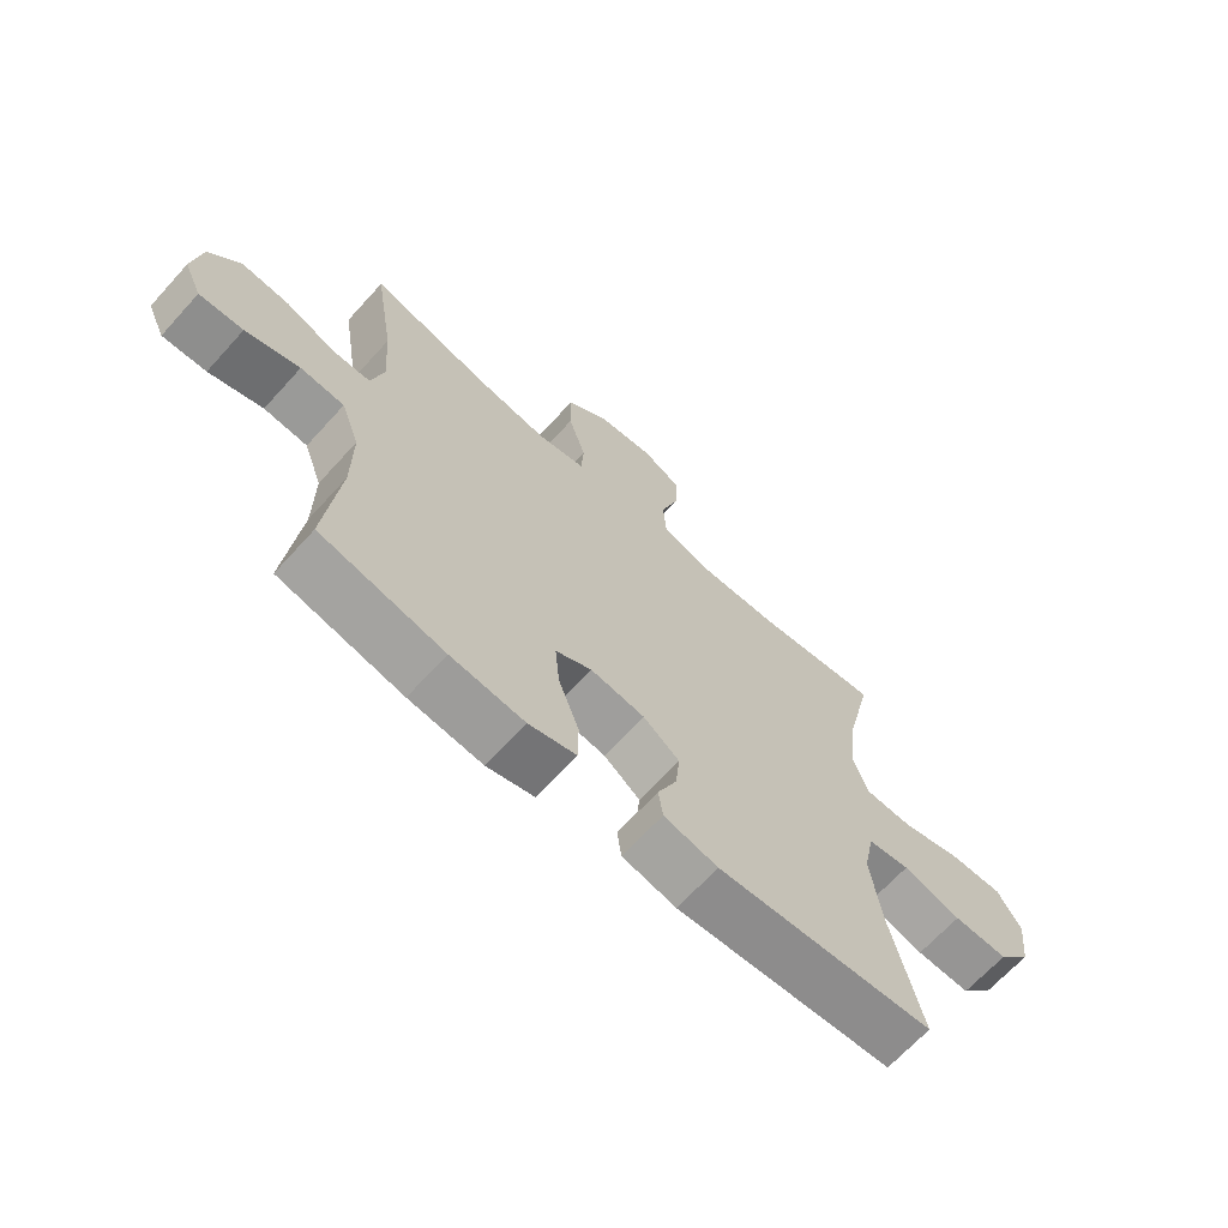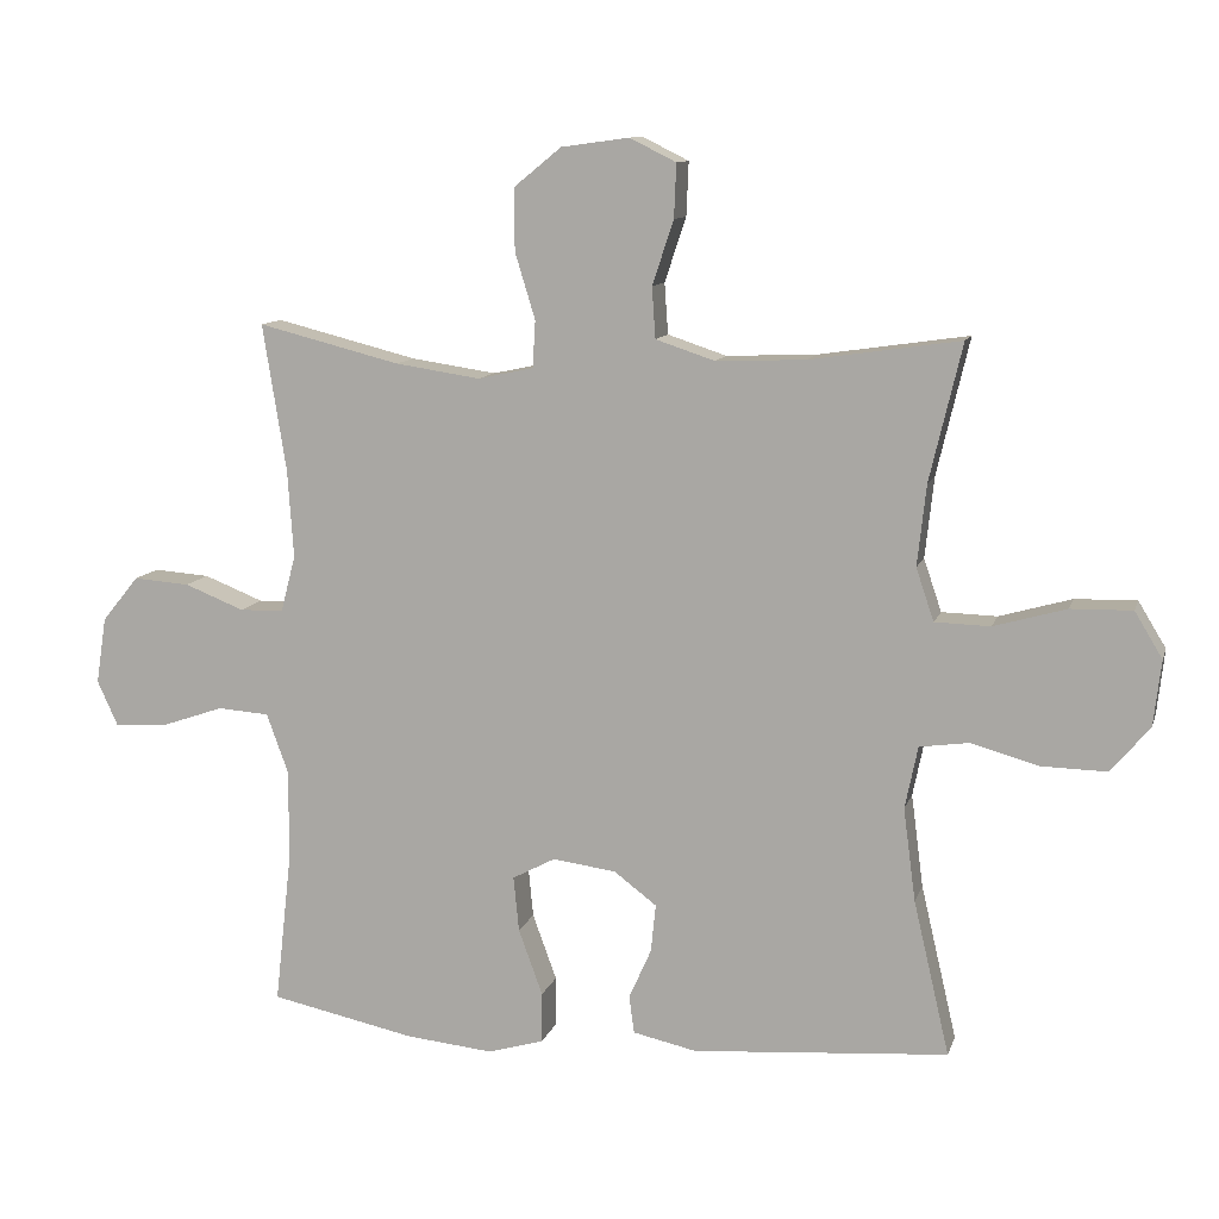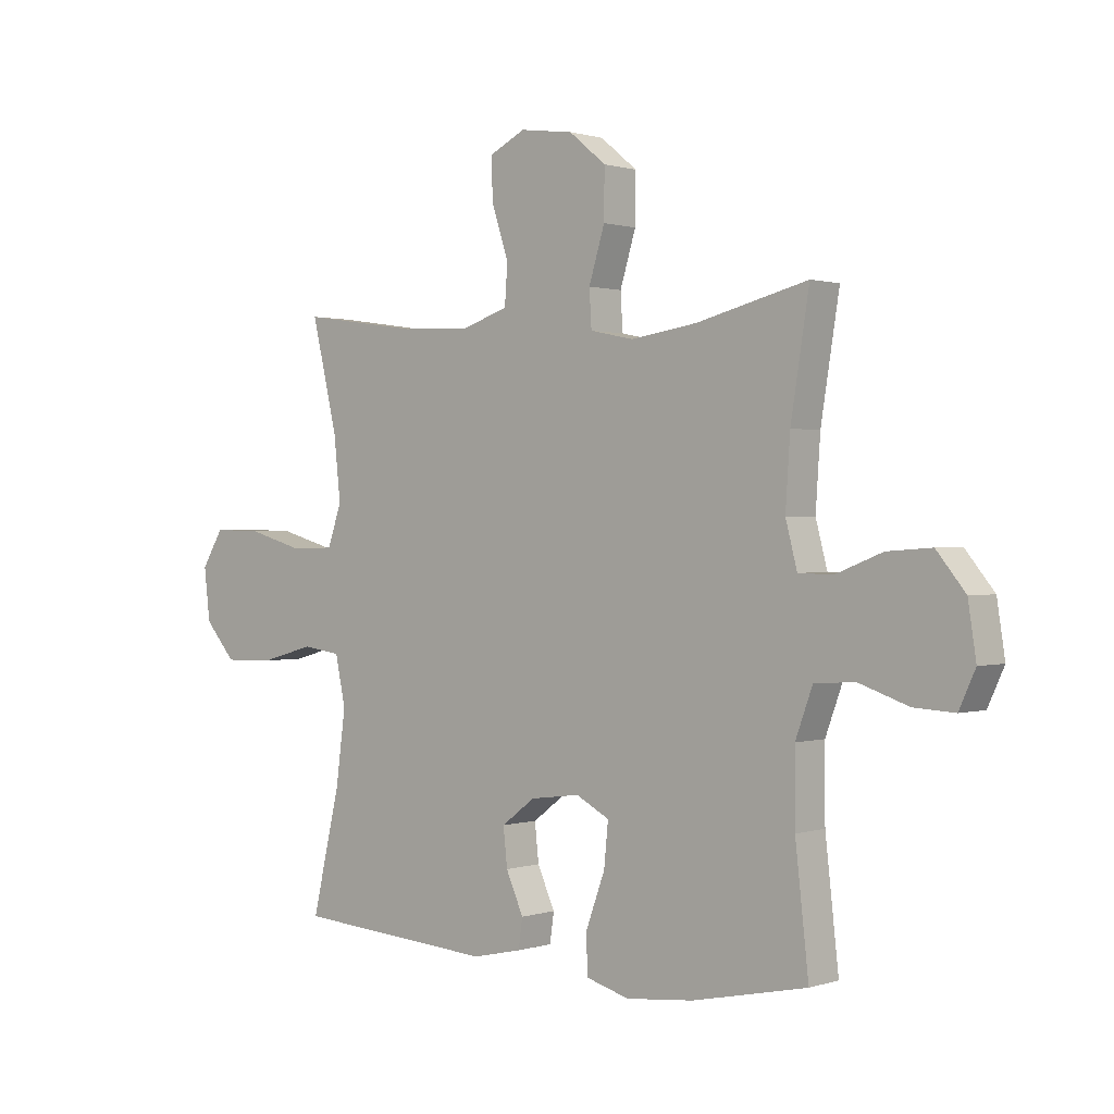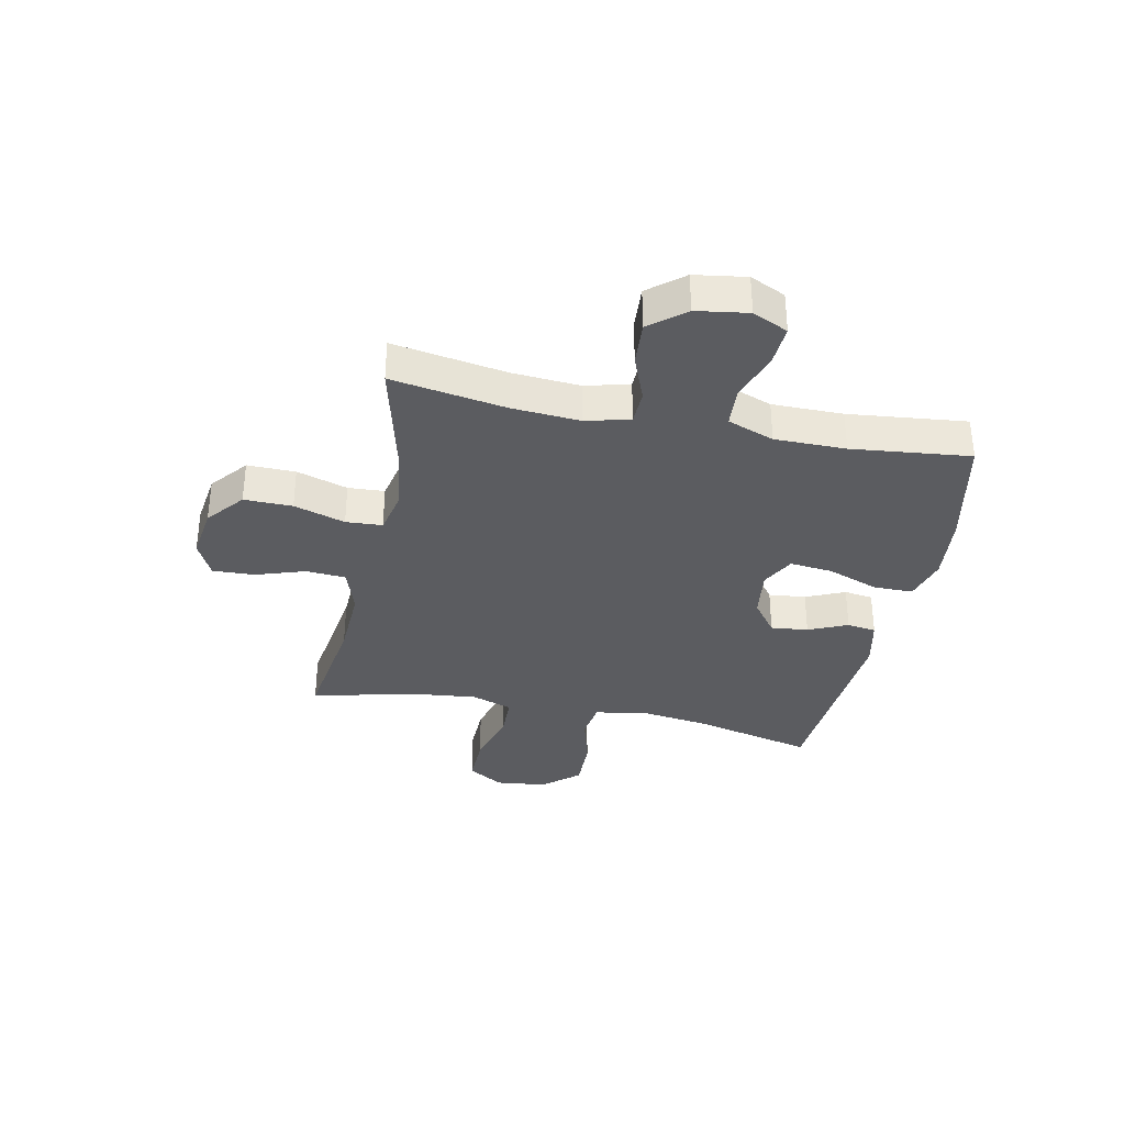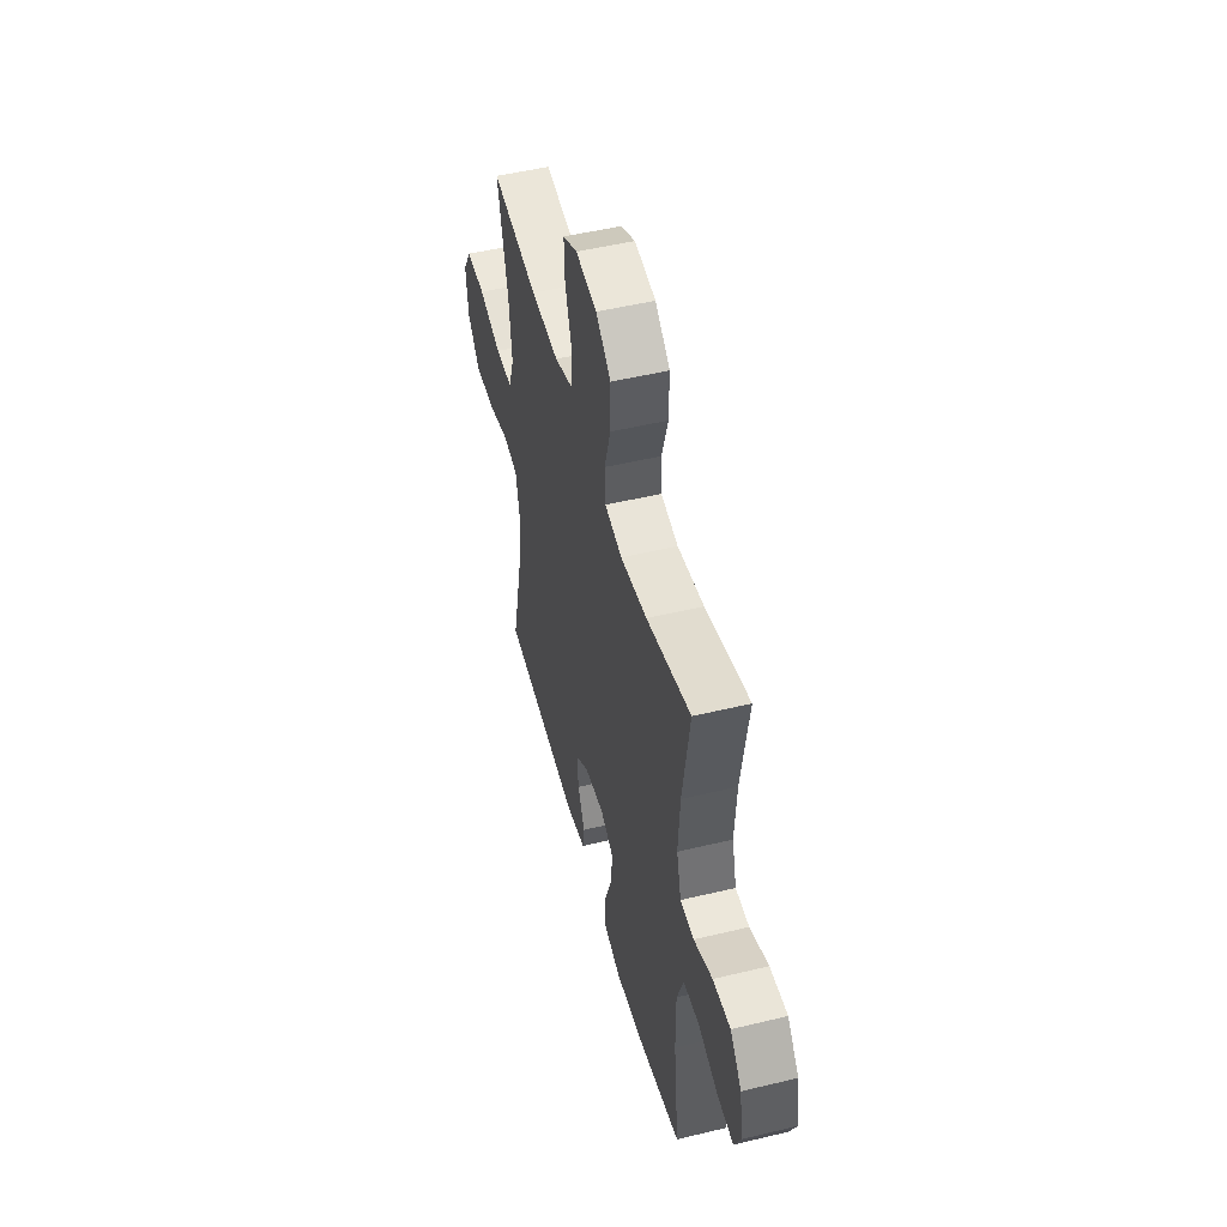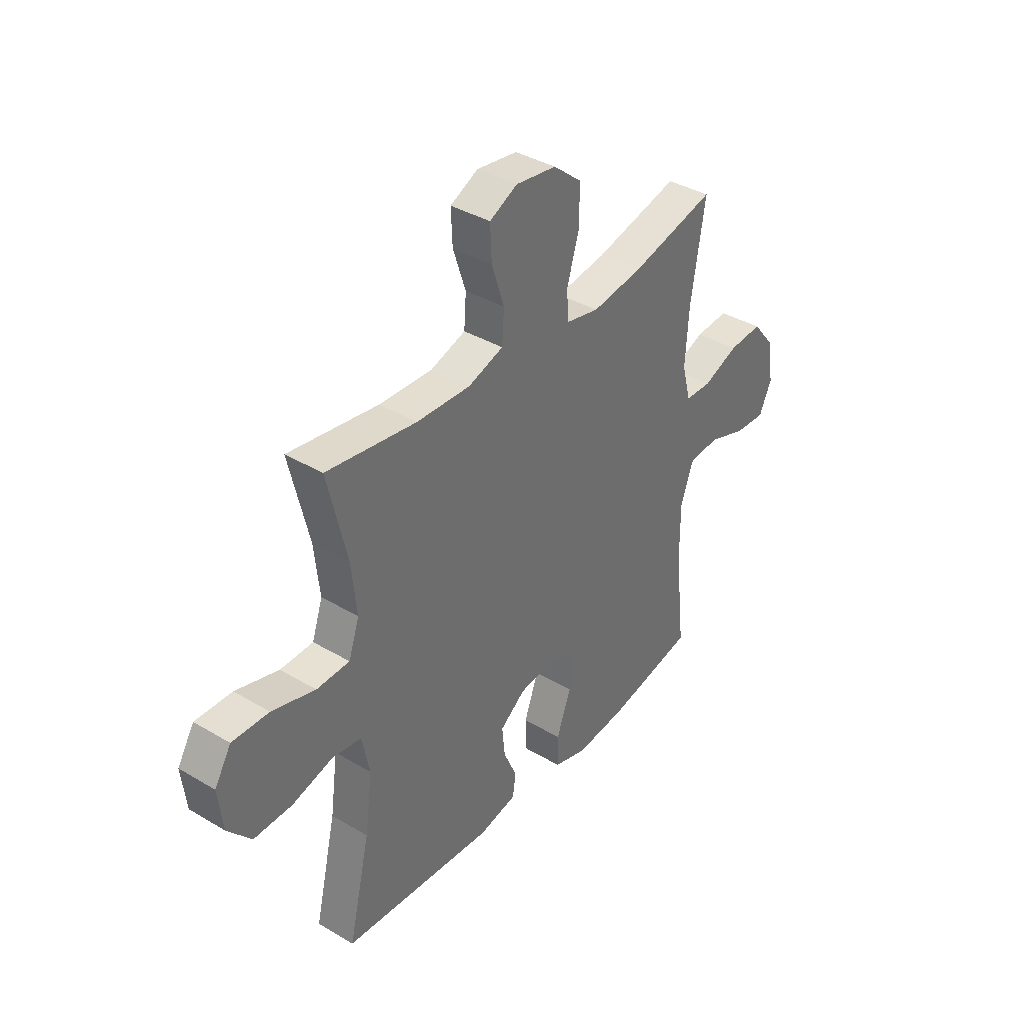
<metadata>
{"format":"obj","ext":"obj","renderer":"f3d","projection":"perspective","resolution":1024,"background":"white","views":[{"elev":-66.9,"azim":137.8,"up":"+Z"},{"elev":10.8,"azim":-165.5,"up":"+Z"},{"elev":0.8,"azim":40.6,"up":"+Z"},{"elev":-34.8,"azim":78.2,"up":"+Y"},{"elev":49.8,"azim":75.1,"up":"+Z"},{"elev":37.7,"azim":-52.8,"up":"+Z"}]}
</metadata>
<code>
o path2132_path2132.001
v -0.4591 0.0375 0.2813
v -0.4465 0.0375 0.1654
v -0.4718 0.0375 0.0907
v -0.5505 0.0375 0.08844
v -0.6535 0.0375 0.1177
v -0.741 0.0375 0.1196
v -0.7805 0.0375 0.05443
v -0.7697 0.0375 -0.03945
v -0.7137 0.0375 -0.1043
v -0.6224 0.0375 -0.1024
v -0.5249 0.0375 -0.07551
v -0.455 0.0375 -0.08526
v -0.4367 0.0375 -0.174
v -0.4541 0.0375 -0.3065
v -0.5053 0.0375 -0.5262
v -0.142 0.0375 -0.5535
v -0.05176 0.0375 -0.5336
v -0.04438 0.0375 -0.4805
v -0.07617 0.0375 -0.4091
v -0.08336 0.0375 -0.3408
v -0.02262 0.0375 -0.2949
v 0.06756 0.0375 -0.283
v 0.1282 0.0375 -0.3152
v 0.1205 0.0375 -0.3933
v 0.08622 0.0375 -0.4874
v 0.08723 0.0375 -0.5596
v 0.1663 0.0375 -0.5824
v 0.2896 0.0375 -0.5699
v 0.4966 0.0375 -0.5262
v 0.4725 0.0375 -0.3096
v 0.472 0.0375 -0.1799
v 0.5029 0.0375 -0.09488
v 0.5761 0.0375 -0.08963
v 0.6665 0.0375 -0.1207
v 0.7401 0.0375 -0.1251
v 0.7698 0.0375 -0.06015
v 0.7552 0.0375 0.03444
v 0.7029 0.0375 0.09863
v 0.6228 0.0375 0.09283
v 0.5381 0.0375 0.05936
v 0.4758 0.0375 0.06103
v 0.4549 0.0375 0.1413
v 0.4632 0.0375 0.2661
v 0.4966 0.0375 0.4755
v 0.2948 0.0375 0.4245
v 0.174 0.0375 0.4065
v 0.0954 0.0375 0.4231
v 0.09138 0.0375 0.4898
v 0.1201 0.0375 0.5837
v 0.121 0.0375 0.672
v 0.05359 0.0375 0.7272
v -0.04278 0.0375 0.7403
v -0.1088 0.0375 0.7075
v -0.1055 0.0375 0.6313
v -0.07512 0.0375 0.5397
v -0.0802 0.0375 0.4674
v -0.1639 0.0375 0.4396
v -0.2918 0.0375 0.4445
v -0.5053 0.0375 0.4755
v -0.4591 -0.0375 0.2813
v -0.4465 -0.0375 0.1654
v -0.4718 -0.0375 0.0907
v -0.5505 -0.0375 0.08844
v -0.6535 -0.0375 0.1177
v -0.741 -0.0375 0.1196
v -0.7805 -0.0375 0.05443
v -0.7697 -0.0375 -0.03945
v -0.7137 -0.0375 -0.1043
v -0.6224 -0.0375 -0.1024
v -0.5249 -0.0375 -0.07551
v -0.455 -0.0375 -0.08526
v -0.4367 -0.0375 -0.174
v -0.4541 -0.0375 -0.3065
v -0.5053 -0.0375 -0.5262
v -0.142 -0.0375 -0.5535
v -0.05176 -0.0375 -0.5336
v -0.04438 -0.0375 -0.4805
v -0.07617 -0.0375 -0.4091
v -0.08336 -0.0375 -0.3408
v -0.02262 -0.0375 -0.2949
v 0.06756 -0.0375 -0.283
v 0.1282 -0.0375 -0.3152
v 0.1205 -0.0375 -0.3933
v 0.08622 -0.0375 -0.4874
v 0.08723 -0.0375 -0.5596
v 0.1663 -0.0375 -0.5824
v 0.2896 -0.0375 -0.5699
v 0.4966 -0.0375 -0.5262
v 0.4725 -0.0375 -0.3096
v 0.472 -0.0375 -0.1799
v 0.5029 -0.0375 -0.09488
v 0.5761 -0.0375 -0.08963
v 0.6665 -0.0375 -0.1207
v 0.7401 -0.0375 -0.1251
v 0.7698 -0.0375 -0.06015
v 0.7552 -0.0375 0.03444
v 0.7029 -0.0375 0.09863
v 0.6228 -0.0375 0.09283
v 0.5381 -0.0375 0.05936
v 0.4758 -0.0375 0.06103
v 0.4549 -0.0375 0.1413
v 0.4632 -0.0375 0.2661
v 0.4966 -0.0375 0.4755
v 0.2948 -0.0375 0.4245
v 0.174 -0.0375 0.4065
v 0.0954 -0.0375 0.4231
v 0.09138 -0.0375 0.4898
v 0.1201 -0.0375 0.5837
v 0.121 -0.0375 0.672
v 0.05359 -0.0375 0.7272
v -0.04278 -0.0375 0.7403
v -0.1088 -0.0375 0.7075
v -0.1055 -0.0375 0.6313
v -0.07512 -0.0375 0.5397
v -0.0802 -0.0375 0.4674
v -0.1639 -0.0375 0.4396
v -0.2918 -0.0375 0.4445
v -0.5053 -0.0375 0.4755
v 0.05359 0.0375 0.7272
v -0.04278 0.0375 0.7403
v -0.1088 0.0375 0.7075
v -0.1088 0.0375 0.7075
v 0.121 0.0375 0.672
v -0.1055 0.0375 0.6313
v 0.1201 0.0375 0.5837
v -0.07512 0.0375 0.5397
v 0.09138 0.0375 0.4898
v -0.0802 0.0375 0.4674
v -0.0802 0.0375 0.4674
v 0.0954 0.0375 0.4231
v 0.0954 0.0375 0.4231
v -0.1639 0.0375 0.4396
v -0.2918 0.0375 0.4445
v -0.5053 0.0375 0.4755
v -0.5053 0.0375 0.4755
v 0.4966 0.0375 0.4755
v 0.4966 0.0375 0.4755
v 0.2948 0.0375 0.4245
v 0.174 0.0375 0.4065
v -0.4591 0.0375 0.2813
v 0.4632 0.0375 0.2661
v -0.4465 0.0375 0.1654
v 0.4549 0.0375 0.1413
v -0.4718 0.0375 0.0907
v -0.4718 0.0375 0.0907
v 0.4758 0.0375 0.06103
v 0.4758 0.0375 0.06103
v -0.6535 0.0375 0.1177
v -0.741 0.0375 0.1196
v -0.7805 0.0375 0.05443
v -0.5505 0.0375 0.08844
v 0.7552 0.0375 0.03444
v 0.7029 0.0375 0.09863
v 0.6228 0.0375 0.09283
v 0.5381 0.0375 0.05936
v -0.7697 0.0375 -0.03945
v 0.7698 0.0375 -0.06015
v -0.7137 0.0375 -0.1043
v 0.7401 0.0375 -0.1251
v 0.7401 0.0375 -0.1251
v -0.5249 0.0375 -0.07551
v -0.455 0.0375 -0.08526
v -0.455 0.0375 -0.08526
v -0.6224 0.0375 -0.1024
v 0.5029 0.0375 -0.09488
v 0.5029 0.0375 -0.09488
v 0.5761 0.0375 -0.08963
v -0.4367 0.0375 -0.174
v 0.6665 0.0375 -0.1207
v 0.472 0.0375 -0.1799
v -0.4541 0.0375 -0.3065
v 0.4725 0.0375 -0.3096
v 0.06756 0.0375 -0.283
v 0.1282 0.0375 -0.3152
v 0.1282 0.0375 -0.3152
v -0.02262 0.0375 -0.2949
v -0.08336 0.0375 -0.3408
v 0.1205 0.0375 -0.3933
v -0.07617 0.0375 -0.4091
v 0.08622 0.0375 -0.4874
v -0.04438 0.0375 -0.4805
v 0.4966 0.0375 -0.5262
v 0.4966 0.0375 -0.5262
v -0.05176 0.0375 -0.5336
v -0.05176 0.0375 -0.5336
v 0.08723 0.0375 -0.5596
v 0.08723 0.0375 -0.5596
v -0.5053 0.0375 -0.5262
v -0.5053 0.0375 -0.5262
v -0.142 0.0375 -0.5535
v 0.2896 0.0375 -0.5699
v 0.1663 0.0375 -0.5824
v 0.05359 -0.0375 0.7272
v -0.04278 -0.0375 0.7403
v -0.1088 -0.0375 0.7075
v -0.1088 -0.0375 0.7075
v 0.121 -0.0375 0.672
v -0.1055 -0.0375 0.6313
v 0.1201 -0.0375 0.5837
v -0.07512 -0.0375 0.5397
v 0.09138 -0.0375 0.4898
v -0.0802 -0.0375 0.4674
v -0.0802 -0.0375 0.4674
v 0.0954 -0.0375 0.4231
v 0.0954 -0.0375 0.4231
v -0.1639 -0.0375 0.4396
v -0.2918 -0.0375 0.4445
v -0.5053 -0.0375 0.4755
v -0.5053 -0.0375 0.4755
v 0.4966 -0.0375 0.4755
v 0.4966 -0.0375 0.4755
v 0.2948 -0.0375 0.4245
v 0.174 -0.0375 0.4065
v -0.4591 -0.0375 0.2813
v 0.4632 -0.0375 0.2661
v -0.4465 -0.0375 0.1654
v 0.4549 -0.0375 0.1413
v -0.4718 -0.0375 0.0907
v -0.4718 -0.0375 0.0907
v 0.4758 -0.0375 0.06103
v 0.4758 -0.0375 0.06103
v -0.6535 -0.0375 0.1177
v -0.741 -0.0375 0.1196
v -0.7805 -0.0375 0.05443
v -0.5505 -0.0375 0.08844
v 0.7552 -0.0375 0.03444
v 0.7029 -0.0375 0.09863
v 0.6228 -0.0375 0.09283
v 0.5381 -0.0375 0.05936
v -0.7697 -0.0375 -0.03945
v 0.7698 -0.0375 -0.06015
v -0.7137 -0.0375 -0.1043
v 0.7401 -0.0375 -0.1251
v 0.7401 -0.0375 -0.1251
v -0.5249 -0.0375 -0.07551
v -0.455 -0.0375 -0.08526
v -0.455 -0.0375 -0.08526
v -0.6224 -0.0375 -0.1024
v 0.5029 -0.0375 -0.09488
v 0.5029 -0.0375 -0.09488
v 0.5761 -0.0375 -0.08963
v -0.4367 -0.0375 -0.174
v 0.6665 -0.0375 -0.1207
v 0.472 -0.0375 -0.1799
v -0.4541 -0.0375 -0.3065
v 0.4725 -0.0375 -0.3096
v 0.06756 -0.0375 -0.283
v 0.1282 -0.0375 -0.3152
v 0.1282 -0.0375 -0.3152
v -0.02262 -0.0375 -0.2949
v -0.08336 -0.0375 -0.3408
v 0.1205 -0.0375 -0.3933
v -0.07617 -0.0375 -0.4091
v 0.08622 -0.0375 -0.4874
v -0.04438 -0.0375 -0.4805
v 0.4966 -0.0375 -0.5262
v 0.4966 -0.0375 -0.5262
v -0.05176 -0.0375 -0.5336
v -0.05176 -0.0375 -0.5336
v 0.08723 -0.0375 -0.5596
v 0.08723 -0.0375 -0.5596
v -0.5053 -0.0375 -0.5262
v -0.5053 -0.0375 -0.5262
v -0.142 -0.0375 -0.5535
v 0.2896 -0.0375 -0.5699
v 0.1663 -0.0375 -0.5824
f 227 228 226
f 244 220 247
f 229 241 228
f 220 239 229
f 212 215 210
f 213 204 247
f 198 194 195
f 235 225 238
f 218 225 235
f 199 200 201
f 251 245 253
f 230 222 224
f 202 201 200
f 206 216 250
f 226 228 243
f 198 200 199
f 236 242 250
f 247 204 250
f 253 245 264
f 245 251 242
f 217 213 247
f 215 213 217
f 256 246 265
f 214 216 207
f 238 230 232
f 255 264 258
f 206 204 202
f 220 217 247
f 253 264 255
f 207 216 206
f 244 247 248
f 233 231 243
f 243 228 241
f 214 207 208
f 224 222 223
f 241 229 239
f 231 226 243
f 216 218 236
f 199 193 198
f 201 202 204
f 239 220 244
f 225 222 238
f 197 193 199
f 236 218 235
f 244 248 246
f 250 216 236
f 265 252 266
f 254 266 252
f 260 266 254
f 246 252 265
f 230 238 222
f 264 245 262
f 215 212 213
f 204 206 250
f 246 248 252
f 194 198 193
f 250 242 251
f 51 52 111 110
f 52 122 196 111
f 50 51 110 109
f 53 54 113 112
f 49 50 109 108
f 54 55 114 113
f 48 49 108 107
f 55 129 203 114
f 131 48 107 205
f 56 57 116 115
f 58 135 209 117
f 137 45 104 211
f 57 58 117 116
f 45 46 105 104
f 46 47 106 105
f 59 1 60 118
f 43 44 103 102
f 1 2 61 60
f 42 43 102 101
f 2 145 219 61
f 147 42 101 221
f 5 6 65 64
f 6 7 66 65
f 4 5 64 63
f 37 38 97 96
f 38 39 98 97
f 39 40 99 98
f 3 4 63 62
f 40 41 100 99
f 7 8 67 66
f 36 37 96 95
f 8 9 68 67
f 160 36 95 234
f 11 163 237 70
f 10 11 70 69
f 9 10 69 68
f 166 33 92 240
f 12 13 72 71
f 34 35 94 93
f 33 34 93 92
f 31 32 91 90
f 13 14 73 72
f 30 31 90 89
f 22 175 249 81
f 21 22 81 80
f 20 21 80 79
f 23 24 83 82
f 19 20 79 78
f 24 25 84 83
f 18 19 78 77
f 183 30 89 257
f 185 18 77 259
f 25 187 261 84
f 14 189 263 73
f 16 17 76 75
f 15 16 75 74
f 28 29 88 87
f 27 28 87 86
f 26 27 86 85
f 153 152 154
f 170 173 146
f 155 154 167
f 146 155 165
f 138 136 141
f 139 173 130
f 124 121 120
f 161 164 151
f 144 161 151
f 125 127 126
f 177 179 171
f 156 150 148
f 128 126 127
f 132 176 142
f 152 169 154
f 124 125 126
f 162 176 168
f 173 176 130
f 179 190 171
f 171 168 177
f 143 173 139
f 141 143 139
f 182 191 172
f 140 133 142
f 164 158 156
f 181 184 190
f 132 128 130
f 146 173 143
f 179 181 190
f 133 132 142
f 170 174 173
f 159 169 157
f 169 167 154
f 140 134 133
f 150 149 148
f 167 165 155
f 157 169 152
f 142 162 144
f 125 124 119
f 127 130 128
f 165 170 146
f 151 164 148
f 123 125 119
f 162 161 144
f 170 172 174
f 176 162 142
f 191 192 178
f 180 178 192
f 186 180 192
f 172 191 178
f 156 148 164
f 190 188 171
f 141 139 138
f 130 176 132
f 172 178 174
f 120 119 124
f 176 177 168

</code>
